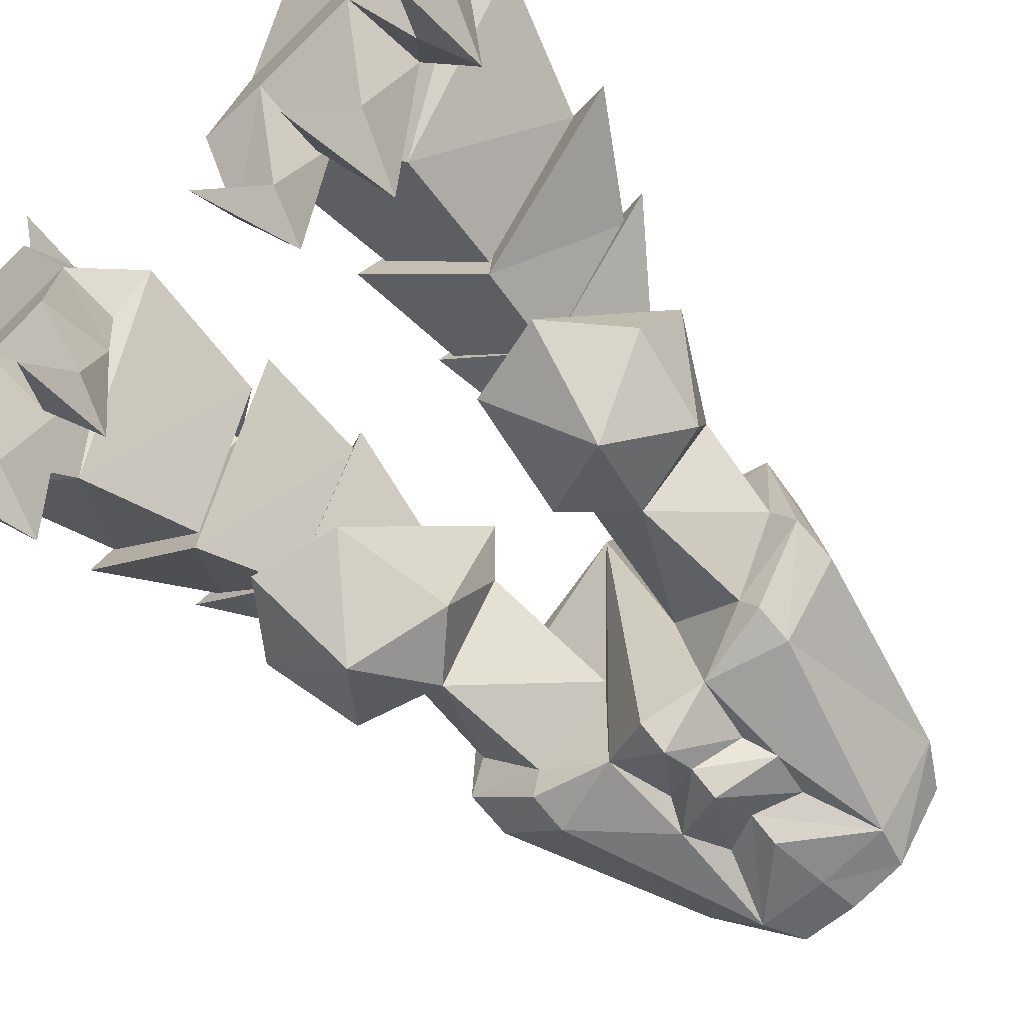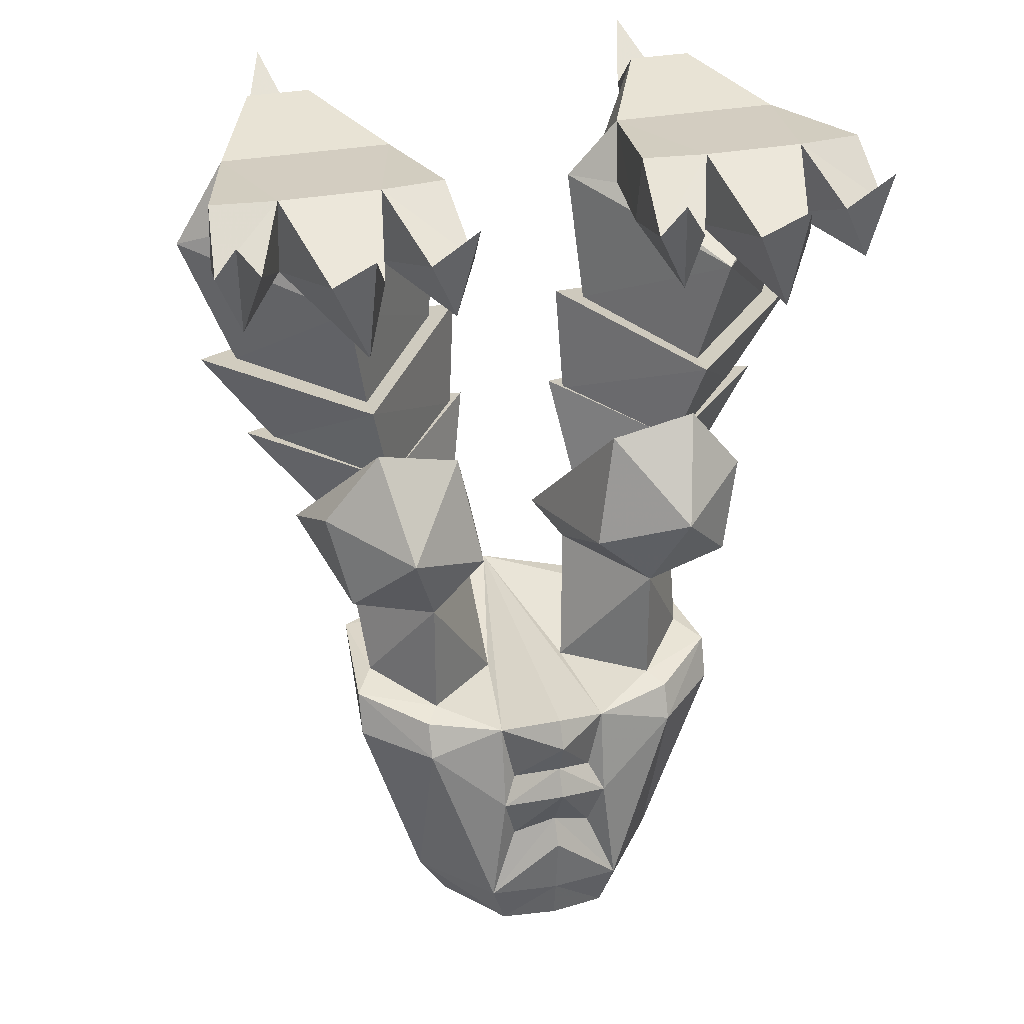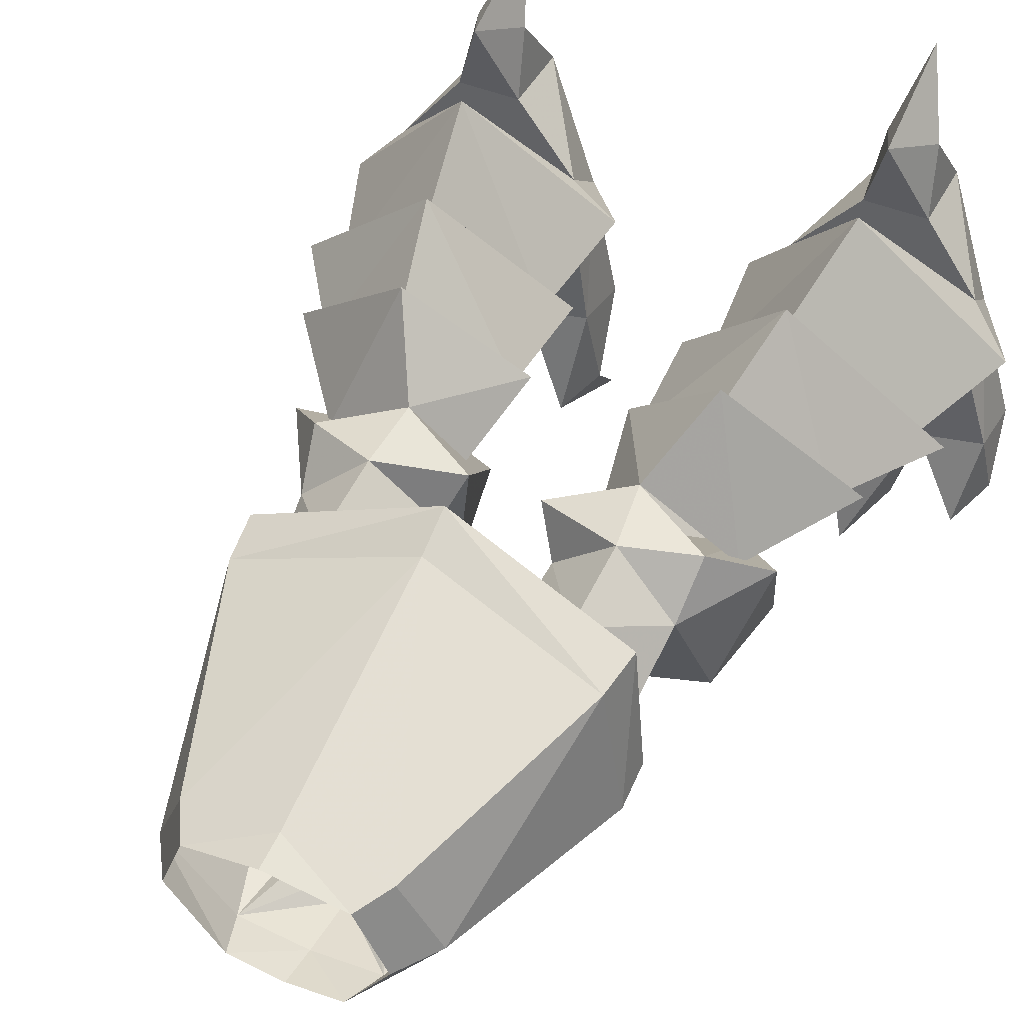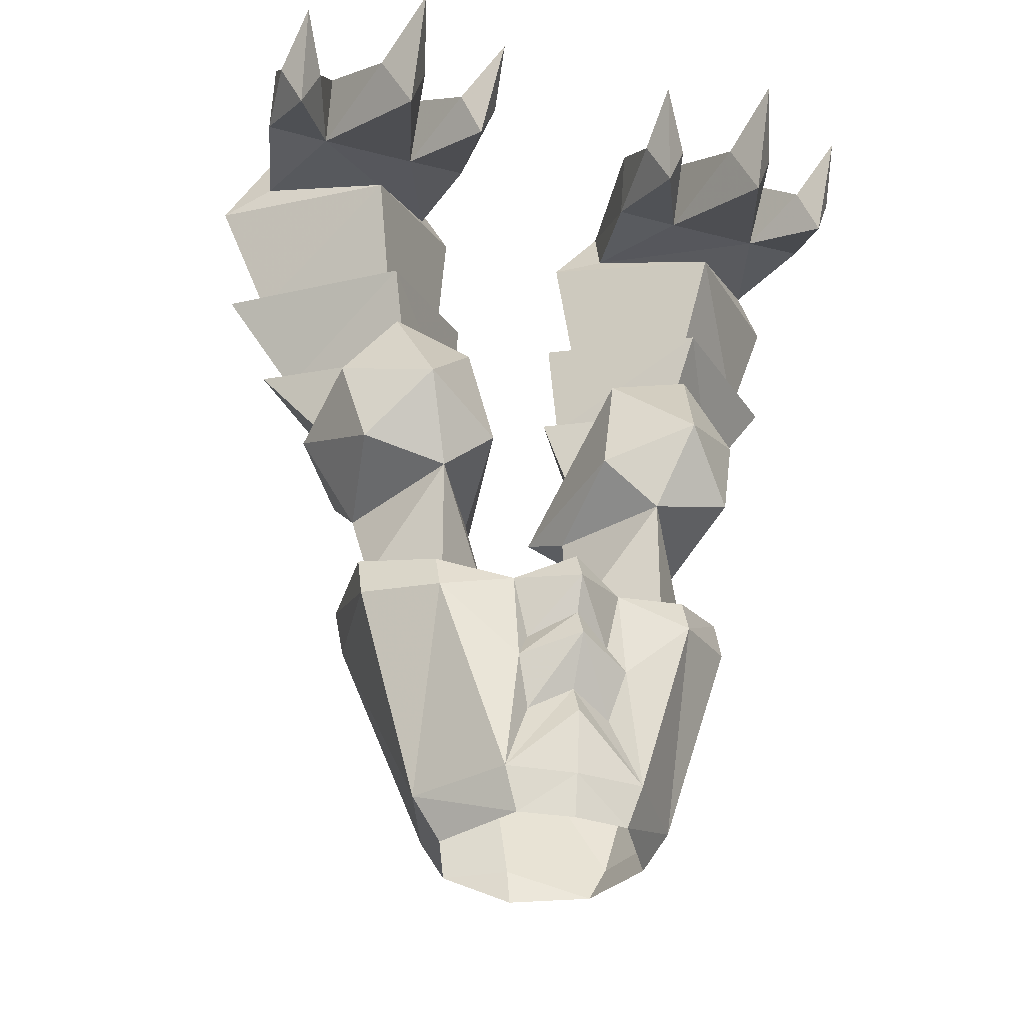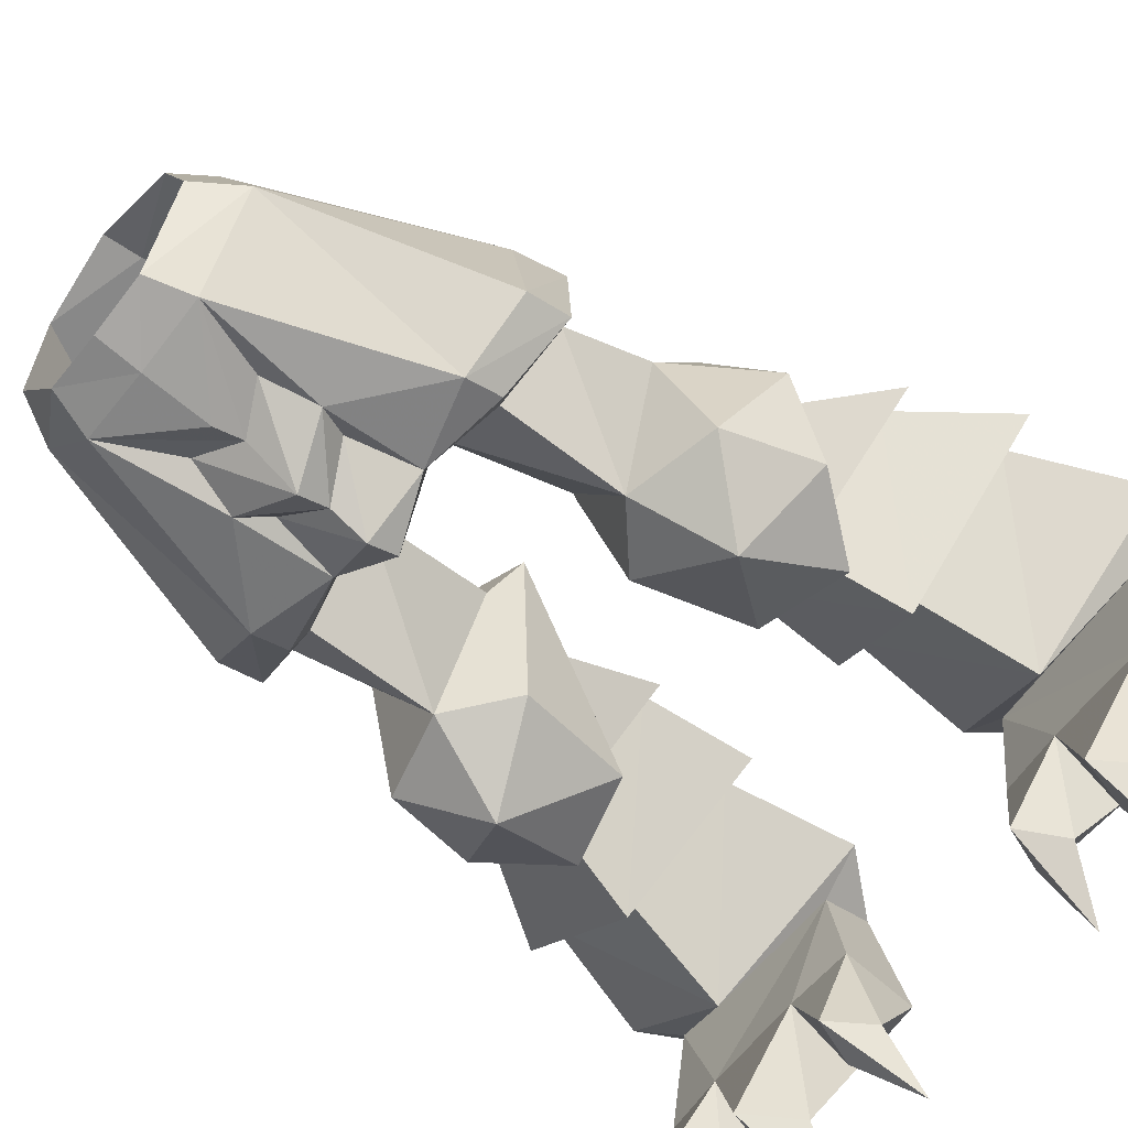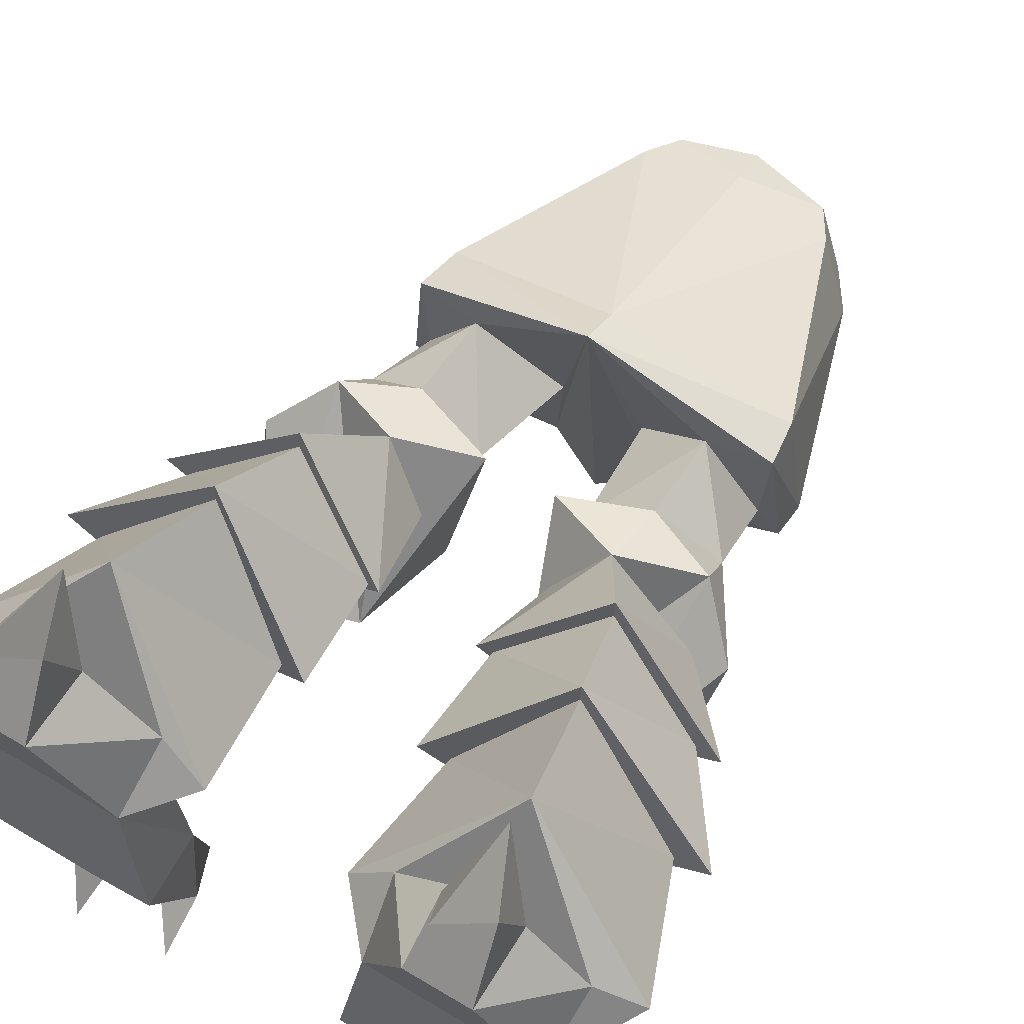
<metadata>
{"format":"obj","ext":"obj","renderer":"f3d","projection":"perspective","resolution":1024,"background":"white","views":[{"elev":-64.0,"azim":-135.3,"up":"+Z"},{"elev":30.4,"azim":163.8,"up":"+Y"},{"elev":44.7,"azim":26.1,"up":"+Z"},{"elev":-31.1,"azim":159.4,"up":"+Y"},{"elev":-63.9,"azim":51.8,"up":"+Z"},{"elev":61.1,"azim":-148.7,"up":"+Z"}]}
</metadata>
<code>
v 0.0625 -0.9766 -0.1172
v 0 -0.9766 -0.125
v 0 -0.9297 -0.1328
v 0.07812 -0.9297 -0.125
v 0.1484 -0.9375 -0.03125
v 0.1172 -0.9844 -0.03125
v 0.1094 -0.9531 0.05469
v 0.08594 -0.9922 0.04688
v 0 -0.9609 0.07812
v 0 -1 0.07031
v -0.08594 -0.9922 0.04688
v -0.1094 -0.9531 0.05469
v -0.1172 -0.9844 -0.03125
v -0.1484 -0.9375 -0.03125
v -0.0625 -0.9766 -0.1172
v -0.07812 -0.9297 -0.125
v 0 -0.6875 0.1719
v -0.1953 -0.7109 0.1016
v -0.2188 -0.7109 -0.04688
v -0.1484 -0.7188 -0.1094
v -0.0625 -0.7969 -0.125
v -0.04688 -0.8516 -0.1094
v 0 -0.8281 -0.125
v 0 -0.8594 -0.1406
v 0.04688 -0.8516 -0.1094
v 0.0625 -0.7969 -0.125
v 0.1484 -0.7188 -0.1094
v 0.2188 -0.7109 -0.04688
v 0.1953 -0.7109 0.1016
v 0 -0.6406 0.1953
v -0.2031 -0.6562 0.1094
v -0.2188 -0.6641 -0.03125
v -0.1484 -0.6797 -0.09375
v -0.0625 -0.6953 -0.1094
v -0.04688 -0.7656 -0.1094
v 0 -0.7422 -0.1406
v 0 -0.7734 -0.1562
v 0.04688 -0.7656 -0.1094
v 0.0625 -0.6953 -0.1094
v 0.1484 -0.6797 -0.09375
v 0.2188 -0.6641 -0.03125
v 0.2031 -0.6562 0.1094
v 0.1328 -0.6484 0.1016
v 0.04688 -0.6797 0.007812
v 0 -0.6719 -0.1406
v -0.04688 -0.6797 0.007812
v -0.1328 -0.6484 0.1016
v -0.1953 -0.6562 0.007812
v -0.1328 -0.6719 -0.07031
v -0.1328 -0.5391 -0.07031
v -0.0625 -0.5391 0.05469
v -0.1328 -0.5469 0.1172
v -0.2031 -0.5625 0.05469
v 0.03906 -0.5156 0.1094
v 0.09375 -0.3594 -0.03906
v 0.07031 -0.4844 -0.0625
v 0.0625 -0.5391 0.05469
v 0.1328 -0.5469 0.1172
v 0.125 -0.4766 0.1328
v 0.2109 -0.5156 0.1094
v 0.1875 -0.3359 -0.04688
v 0.1641 -0.4453 -0.1172
v 0.1328 -0.5391 -0.07031
v 0.2031 -0.5625 0.05469
v 0.25 -0.4141 -0.03906
v 0.2266 -0.5156 -0.0625
v 0.1953 -0.6562 0.007812
v 0.1328 -0.6719 -0.07031
v 0.2656 -0.4609 0.0625
v 0.1719 -0.375 -0.03125
v 0.3125 -0.3594 0.09375
v 0.2266 -0.4609 0.05469
v 0.1719 -0.3984 0.2109
v 0.05469 -0.3438 0.09375
v 0.07812 -0.4688 0.05469
v 0.1953 -0.2734 -0.0625
v 0.2812 -0.3672 0.08594
v 0.07031 -0.3516 0.08594
v 0.0625 -0.2266 0.09375
v 0.1953 -0.2969 0.2422
v 0.3594 -0.2578 0.09375
v 0.1719 -0.3984 0.1875
v 0.2188 -0.1484 -0.0625
v 0.3203 -0.2578 0.08594
v 0.1953 -0.2734 -0.03125
v 0.09375 -0.2344 0.08594
v 0.07812 -0.08594 0.1016
v 0.125 -0.08594 0.0625
v 0.3281 -0.09375 0.0625
v 0.375 -0.1172 0.1016
v 0.2188 -0.1719 0.2734
v 0.1953 -0.2969 0.2188
v 0.125 -0.09375 0.1484
v 0.1328 -0.02344 0.09375
v 0.1094 -0.08594 -0.04688
v 0.1797 -0.09375 -0.05469
v 0.2891 -0.09375 -0.05469
v 0.3594 -0.08594 -0.04688
v 0.3203 -0.02344 0.09375
v 0.3281 -0.09375 0.1484
v 0.2656 -0.08594 0.2266
v 0.1953 -0.08594 0.2266
v 0.1953 0 0.2266
v 0.1797 -0.007812 -0.07031
v 0.1094 -0.007812 -0.0625
v 0.1016 -0.0625 -0.1484
v 0.125 -0.1172 -0.1641
v 0.1484 -0.0625 -0.1562
v 0.2031 -0.0625 -0.1797
v 0.2266 -0.1328 -0.2031
v 0.2578 -0.0625 -0.1797
v 0.2891 -0.007812 -0.07031
v 0.3203 -0.0625 -0.1328
v 0.3438 -0.1172 -0.1406
v 0.3672 -0.0625 -0.125
v 0.3594 -0.007812 -0.0625
v 0.2266 -0.007812 -0.25
v 0.3516 -0.007812 -0.1797
v 0.1094 -0.007812 -0.2031
v 0.2656 0 0.2266
v 0.2578 -0.05469 0.2969
v 0.2266 -0.125 0.3281
v 0.2031 -0.05469 0.2969
v 0.2266 0 0.375
v 0 -0.7031 -0.1562
v -0.03906 -0.5156 0.1094
v -0.07031 -0.4844 -0.0625
v -0.09375 -0.3594 -0.03906
v -0.125 -0.4766 0.1328
v -0.1641 -0.4453 -0.1172
v -0.1875 -0.3359 -0.04688
v -0.2109 -0.5156 0.1094
v -0.2656 -0.4609 0.0625
v -0.2266 -0.5156 -0.0625
v -0.25 -0.4141 -0.03906
v -0.1719 -0.375 -0.03125
v -0.2266 -0.4609 0.05469
v -0.3125 -0.3594 0.09375
v -0.1719 -0.3984 0.2109
v -0.05469 -0.3438 0.09375
v -0.07812 -0.4688 0.05469
v -0.1953 -0.2734 -0.0625
v -0.2812 -0.3672 0.08594
v -0.3594 -0.2578 0.09375
v -0.1953 -0.2969 0.2422
v -0.0625 -0.2266 0.09375
v -0.07031 -0.3516 0.08594
v -0.1719 -0.3984 0.1875
v -0.2188 -0.1484 -0.0625
v -0.1953 -0.2734 -0.03125
v -0.3203 -0.2578 0.08594
v -0.375 -0.1172 0.1016
v -0.3281 -0.09375 0.0625
v -0.125 -0.08594 0.0625
v -0.07812 -0.08594 0.1016
v -0.09375 -0.2344 0.08594
v -0.2188 -0.1719 0.2734
v -0.1953 -0.2969 0.2188
v -0.125 -0.09375 0.1484
v -0.3281 -0.09375 0.1484
v -0.3203 -0.02344 0.09375
v -0.3594 -0.08594 -0.04688
v -0.2891 -0.09375 -0.05469
v -0.1797 -0.09375 -0.05469
v -0.1094 -0.08594 -0.04688
v -0.1328 -0.02344 0.09375
v -0.1953 0 0.2266
v -0.1953 -0.08594 0.2266
v -0.2656 -0.08594 0.2266
v -0.2656 0 0.2266
v -0.1797 -0.007812 -0.07031
v -0.2891 -0.007812 -0.07031
v -0.3594 -0.007812 -0.0625
v -0.3672 -0.0625 -0.125
v -0.3438 -0.1172 -0.1406
v -0.3203 -0.0625 -0.1328
v -0.2578 -0.0625 -0.1797
v -0.2266 -0.1328 -0.2031
v -0.2031 -0.0625 -0.1797
v -0.1484 -0.0625 -0.1562
v -0.125 -0.1172 -0.1641
v -0.1016 -0.0625 -0.1484
v -0.1094 -0.007812 -0.0625
v -0.1094 -0.007812 -0.2031
v -0.3516 -0.007812 -0.1797
v -0.2266 -0.007812 -0.25
v -0.2578 -0.05469 0.2969
v -0.2031 -0.05469 0.2969
v -0.2266 -0.125 0.3281
v -0.2266 0 0.375
f 1 2 3
f 15 3 2
f 70 71 72
f 72 71 73
f 72 73 59
f 136 137 138
f 129 139 137
f 137 139 138
f 1 3 4
f 1 4 5
f 1 5 6
f 8 7 9
f 8 9 10
f 10 9 11
f 11 9 12
f 13 14 15
f 15 14 16
f 15 16 3
f 16 24 3
f 3 24 4
f 17 29 30
f 17 30 18
f 18 30 31
f 19 32 20
f 20 32 33
f 21 37 22
f 22 37 23
f 23 37 25
f 25 37 26
f 27 40 41
f 27 41 28
f 29 42 30
f 125 38 36
f 125 36 35
f 125 35 34
f 125 39 38
f 6 5 7
f 6 7 8
f 11 12 13
f 13 12 14
f 16 22 23
f 16 23 24
f 4 24 23
f 4 23 25
f 18 31 19
f 19 31 32
f 20 33 34
f 21 35 36
f 21 36 37
f 26 37 36
f 26 36 38
f 27 39 40
f 28 41 42
f 28 42 29
f 125 34 45
f 125 45 39
f 7 17 9
f 9 17 12
f 14 18 19
f 14 19 20
f 16 21 22
f 4 25 26
f 5 27 28
f 5 28 29
f 21 34 35
f 26 38 39
f 12 17 18
f 12 18 14
f 14 20 16
f 16 20 21
f 4 26 27
f 4 27 5
f 5 29 7
f 7 29 17
f 20 34 21
f 26 39 27
f 30 42 43
f 30 43 44
f 30 44 39
f 30 39 45
f 30 45 34
f 30 34 46
f 30 46 47
f 30 47 31
f 31 47 48
f 31 48 32
f 32 48 49
f 32 49 33
f 33 49 34
f 34 49 46
f 46 49 50
f 46 50 51
f 46 51 47
f 47 51 52
f 47 52 53
f 47 53 48
f 48 53 50
f 48 50 49
f 54 59 55
f 55 59 60
f 55 60 61
f 57 63 44
f 57 44 43
f 57 43 58
f 58 43 64
f 63 64 67
f 63 67 68
f 63 68 44
f 44 68 39
f 39 68 40
f 40 68 41
f 41 68 67
f 41 67 42
f 42 67 43
f 43 67 64
f 60 69 61
f 61 69 65
f 70 74 73
f 70 73 71
f 76 79 80
f 76 80 81
f 126 128 129
f 128 131 132
f 128 132 129
f 131 135 133
f 131 133 132
f 136 138 139
f 136 139 140
f 142 144 145
f 142 145 146
f 54 55 56
f 65 69 66
f 83 85 86
f 83 86 87
f 83 87 88
f 92 91 86
f 86 91 87
f 87 91 93
f 87 93 94
f 87 94 88
f 91 100 93
f 126 127 128
f 135 134 133
f 149 154 155
f 149 155 156
f 149 156 150
f 157 158 156
f 157 156 155
f 157 155 159
f 157 159 160
f 154 166 155
f 155 166 159
f 54 56 57
f 54 57 58
f 54 58 59
f 56 63 57
f 58 64 60
f 58 60 59
f 63 66 64
f 64 69 60
f 66 69 64
f 59 73 74
f 59 74 75
f 75 74 70
f 76 77 70
f 76 81 77
f 77 81 80
f 77 80 82
f 126 129 52
f 126 52 51
f 126 51 127
f 127 51 50
f 129 132 52
f 52 132 53
f 53 132 133
f 53 133 134
f 53 134 50
f 136 140 141
f 141 140 129
f 129 140 139
f 142 136 143
f 142 143 144
f 145 144 143
f 145 143 148
f 55 61 62
f 55 62 56
f 56 62 63
f 62 61 65
f 62 65 66
f 62 66 63
f 88 94 95
f 88 95 96
f 88 96 97
f 88 97 89
f 89 97 98
f 89 98 99
f 93 100 101
f 93 101 102
f 93 102 103
f 93 103 94
f 94 103 99
f 94 99 104
f 94 104 105
f 94 105 95
f 98 116 99
f 99 116 112
f 99 112 104
f 100 120 101
f 103 120 99
f 99 120 100
f 127 50 130
f 127 130 128
f 128 130 131
f 50 134 130
f 130 134 135
f 130 135 131
f 153 161 162
f 153 162 163
f 153 163 154
f 154 163 164
f 154 164 165
f 154 165 166
f 159 166 167
f 159 167 168
f 159 168 169
f 159 169 160
f 160 169 170
f 160 170 161
f 161 170 167
f 161 167 166
f 161 166 171
f 161 171 172
f 161 172 173
f 161 173 162
f 165 183 166
f 166 183 171
f 76 70 78
f 76 78 79
f 82 80 78
f 78 80 79
f 83 84 85
f 83 88 89
f 83 89 90
f 83 90 84
f 84 90 91
f 84 91 92
f 89 99 90
f 90 99 100
f 90 100 91
f 142 146 147
f 142 147 136
f 145 148 147
f 145 147 146
f 149 150 151
f 149 151 152
f 149 152 153
f 149 153 154
f 157 152 151
f 157 151 158
f 157 160 152
f 152 160 161
f 152 161 153
f 95 105 106
f 95 106 107
f 96 107 108
f 96 108 104
f 96 104 109
f 96 109 110
f 97 110 111
f 97 111 112
f 97 112 113
f 97 113 114
f 98 114 115
f 98 115 116
f 104 112 111
f 104 111 109
f 112 116 115
f 112 115 113
f 104 106 105
f 106 104 108
f 101 120 121
f 101 121 122
f 102 122 123
f 102 123 103
f 103 123 121
f 103 121 120
f 162 173 174
f 162 174 175
f 163 175 176
f 163 176 172
f 163 172 177
f 163 177 178
f 164 178 179
f 164 179 171
f 164 171 180
f 164 180 181
f 165 181 182
f 165 182 183
f 171 183 182
f 171 182 180
f 172 174 173
f 174 172 176
f 171 177 172
f 177 171 179
f 167 170 187
f 167 187 188
f 167 188 168
f 168 188 189
f 169 189 187
f 169 187 170
f 95 107 96
f 96 110 97
f 97 114 98
f 101 122 102
f 162 175 163
f 163 178 164
f 164 181 165
f 168 189 169
f 109 111 117
f 109 117 110
f 110 117 111
f 113 115 118
f 113 118 114
f 114 118 115
f 106 108 119
f 106 119 107
f 107 119 108
f 124 121 123
f 124 123 122
f 124 122 121
f 180 182 184
f 180 184 181
f 181 184 182
f 174 176 185
f 174 185 175
f 175 185 176
f 177 179 186
f 177 186 178
f 178 186 179
f 190 188 187
f 190 187 189
f 190 189 188

</code>
